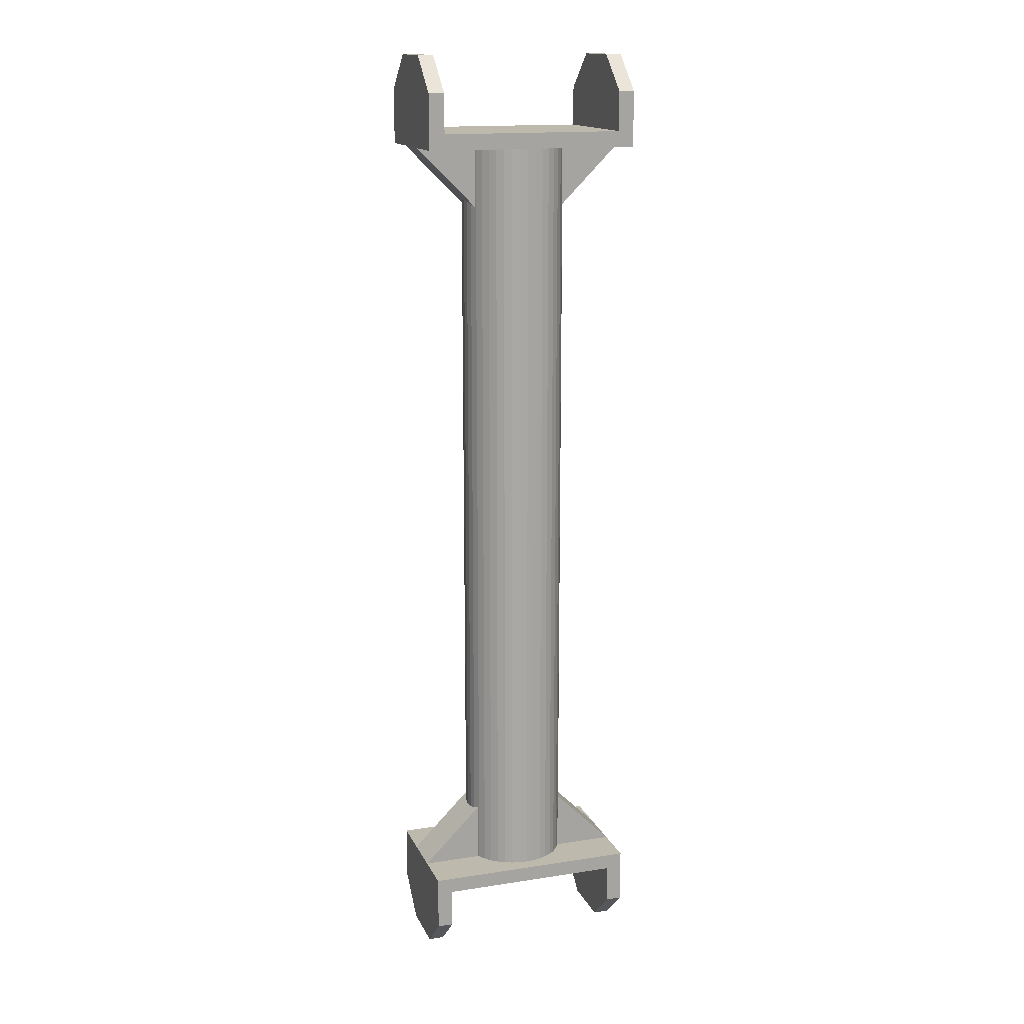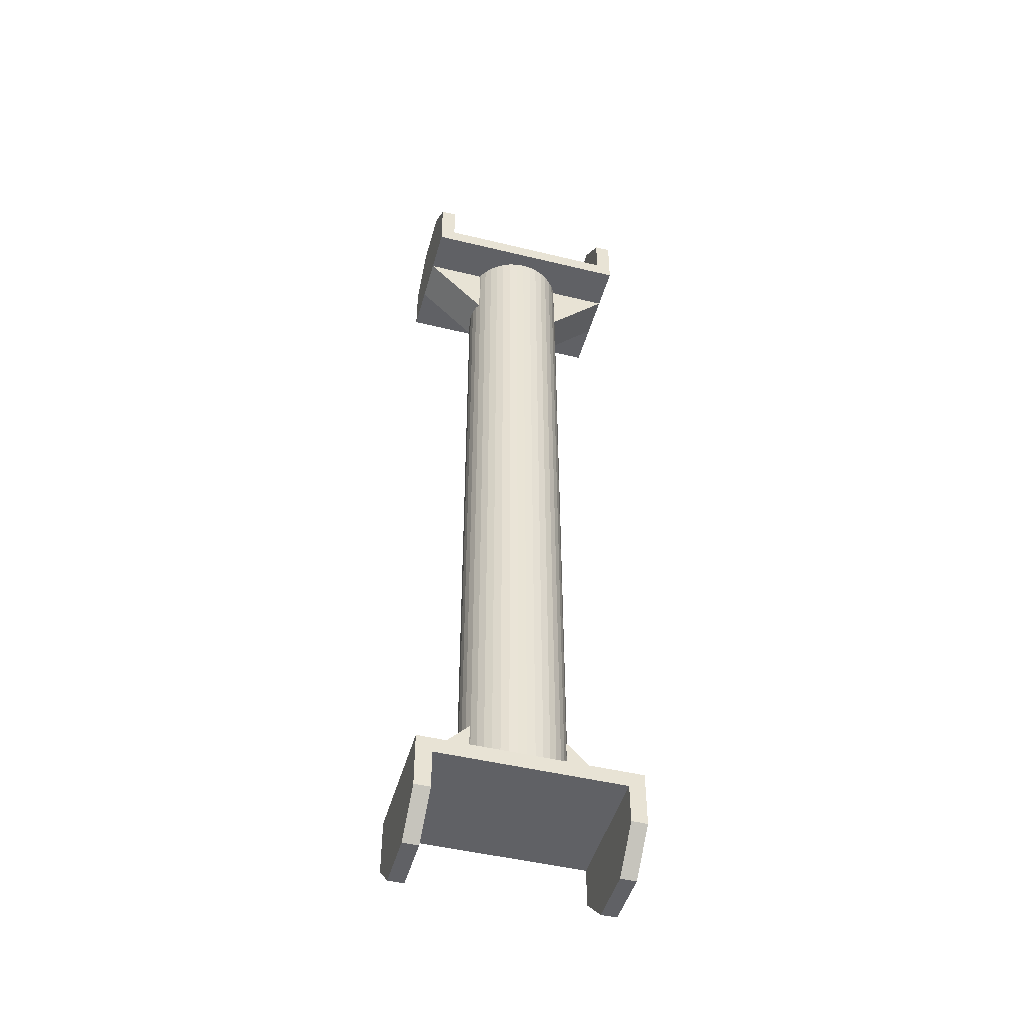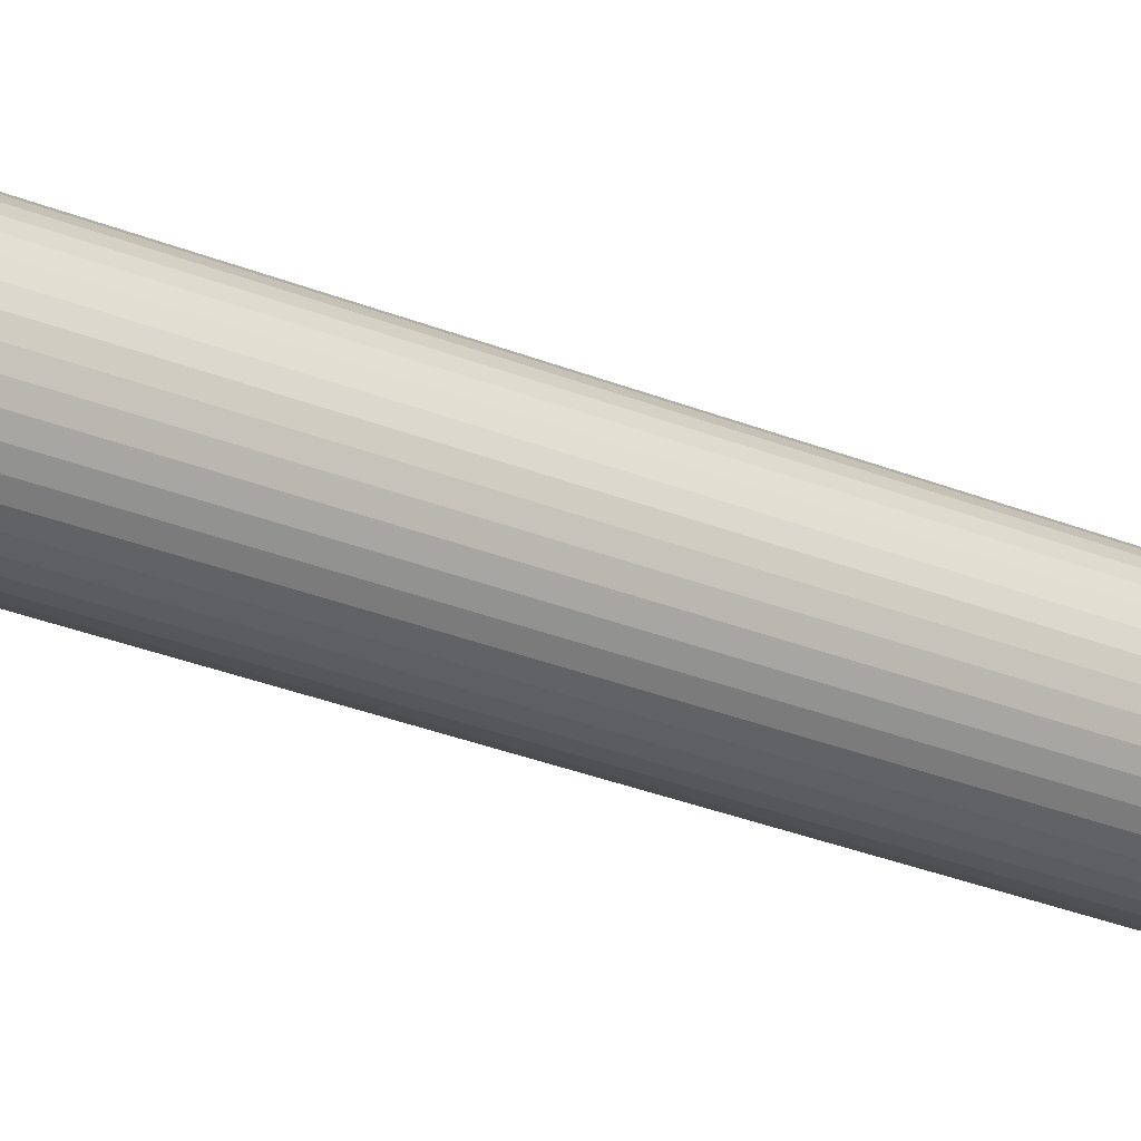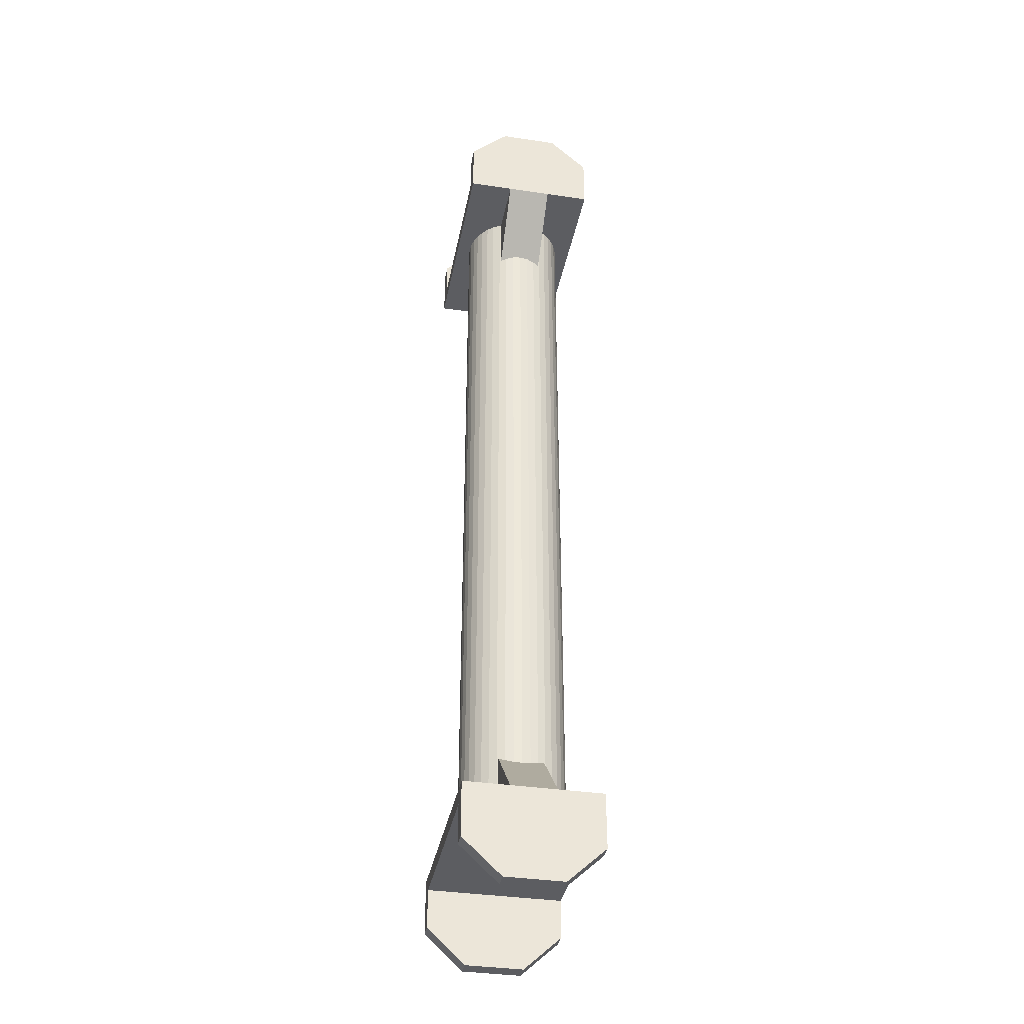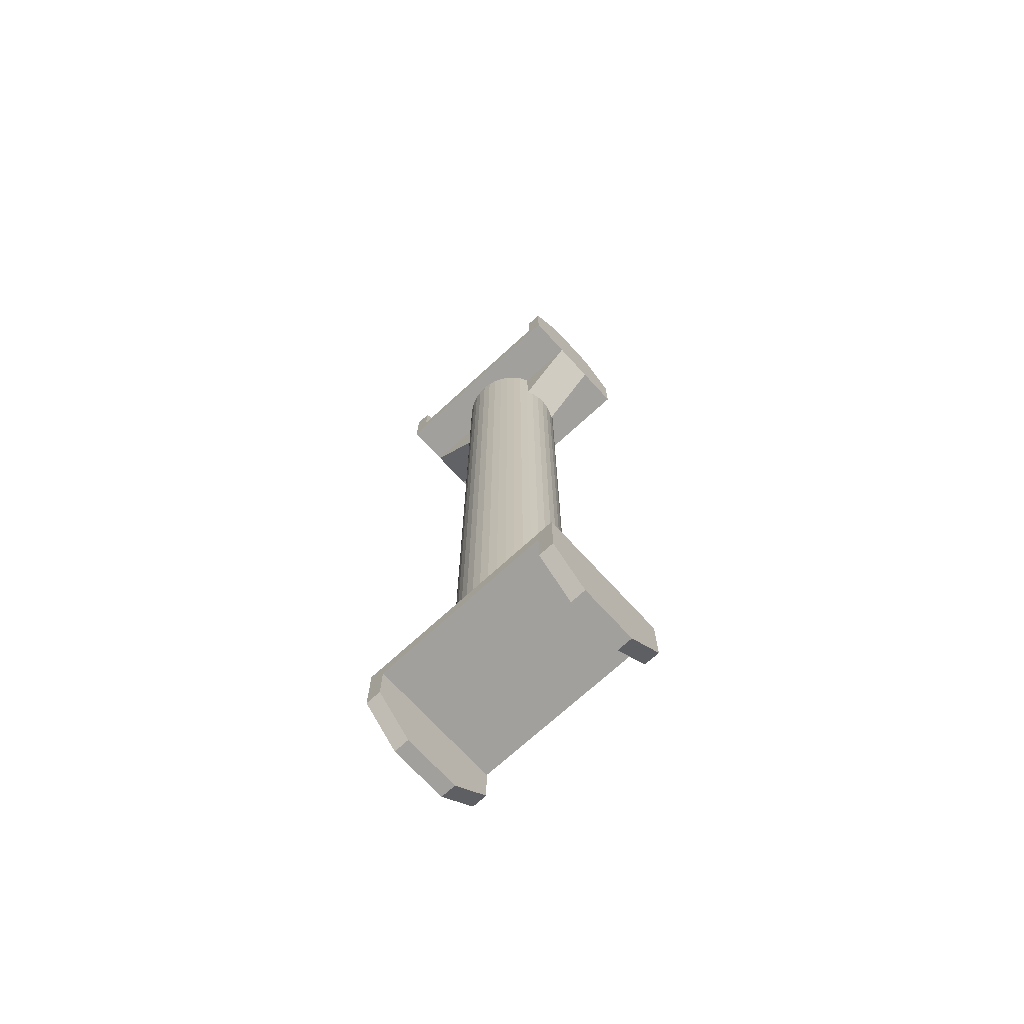
<metadata>
{"format":"obj","ext":"obj","renderer":"f3d","projection":"perspective","resolution":1024,"background":"white","views":[{"elev":15.3,"azim":-18.3,"up":"+Y"},{"elev":-47.2,"azim":-15.4,"up":"+Y"},{"elev":-30.4,"azim":-120.4,"up":"+Z"},{"elev":-37.0,"azim":-100.8,"up":"+Y"},{"elev":-71.6,"azim":42.5,"up":"+Y"}]}
</metadata>
<code>
o element_2_3.001
v -17.5 -9e-06 -12.75
v 17.5 8e-06 -12.75
v -17.5 -8e-06 12.75
v 17.5 9e-06 12.75
v -17.5 3 -12.75
v 17.5 3 -12.75
v -17.5 3 12.75
v 17.5 3 12.75
v 20.5 1e-05 -12.75
v 20.5 1e-05 12.75
v 20.5 3 12.75
v 20.5 3 -12.75
v -20.5 -1e-05 12.75
v -20.5 -1e-05 -12.75
v -20.5 3 12.75
v -20.5 3 -12.75
v -17.5 -7.5 12.75
v -17.5 -7.5 -12.75
v -20.5 -7.5 12.75
v -20.5 -7.5 -12.75
v 20.5 -7.5 12.75
v 20.5 -7.5 -12.75
v 17.5 -7.5 12.75
v 17.5 -7.5 -12.75
v 17.5 -14.28 -5.5
v 20.5 -14.28 -5.5
v 17.5 -14.28 5.5
v 20.5 -14.28 5.5
v -17.5 -14.28 5.5
v -17.5 -14.28 -5.5
v -20.5 -14.28 5.5
v -20.5 -14.28 -5.5
v -5.785 138.3 4.25
v -5.785 138.3 -4.25
v -5.785 153 4.25
v -20.5 153 4.25
v -5.785 153 -4.25
v -20.5 153 -4.25
v 5.784 138.3 -4.25
v 5.784 138.3 4.25
v 5.784 153 -4.25
v 20.5 153 -4.25
v 5.784 153 4.25
v 20.5 153 4.25
v -3.2e-05 3 -10
v -0.000106 153 -10
v 1.564 3 -9.877
v 1.564 153 -9.877
v 3.09 3 -9.51
v 3.09 153 -9.511
v 4.54 3 -8.91
v 4.54 153 -8.91
v 5.878 3 -8.09
v 5.878 153 -8.09
v 7.071 3 -7.071
v 7.071 153 -7.071
v 8.09 3 -5.878
v 8.09 153 -5.878
v 8.91 3 -4.54
v 8.91 153 -4.54
v 9.511 3 -3.09
v 9.51 153 -3.09
v 9.877 3 -1.564
v 9.877 153 -1.564
v 10 3 0.00017
v 10 153 1.9e-05
v 9.877 3 1.565
v 9.877 153 1.564
v 9.511 3 3.09
v 9.51 153 3.09
v 8.91 3 4.54
v 8.91 153 4.54
v 8.09 3 5.878
v 8.09 153 5.878
v 7.071 3 7.071
v 7.071 153 7.071
v 5.878 3 8.09
v 5.878 153 8.09
v 4.54 3 8.91
v 4.54 153 8.91
v 3.09 3 9.511
v 3.09 153 9.511
v 1.564 3 9.877
v 1.564 153 9.877
v -3.4e-05 3 10
v -0.000109 153 10
v -1.564 3 9.877
v -1.564 153 9.877
v -3.09 3 9.511
v -3.09 153 9.511
v -4.54 3 8.91
v -4.54 153 8.91
v -5.878 3 8.09
v -5.878 153 8.09
v -7.071 3 7.071
v -7.071 153 7.071
v -8.09 3 5.878
v -8.09 153 5.878
v -8.91 3 4.54
v -8.91 153 4.54
v -9.511 3 3.09
v -9.511 153 3.09
v -9.877 3 1.565
v -9.877 153 1.564
v -10 3 0.000168
v -10 153 1.7e-05
v -9.877 3 -1.564
v -9.877 153 -1.564
v -9.511 3 -3.09
v -9.511 153 -3.09
v -8.91 3 -4.54
v -8.91 153 -4.54
v -8.09 3 -5.878
v -8.09 153 -5.878
v -7.071 3 -7.071
v -7.071 153 -7.071
v -5.878 3 -8.09
v -5.878 153 -8.09
v -4.54 3 -8.91
v -4.54 153 -8.91
v -3.09 3 -9.51
v -3.09 153 -9.511
v -1.564 3 -9.877
v -1.564 153 -9.877
v -5.784 17.72 -4.25
v -5.784 17.72 4.25
v -5.784 3 -4.25
v -20.5 3 -4.25
v -5.784 3 4.25
v -20.5 3 4.25
v 5.784 17.72 4.25
v 5.784 17.72 -4.25
v 5.784 3 4.25
v 20.5 3 4.25
v 5.784 3 -4.25
v 20.5 3 -4.25
v 20.5 170.3 -5.5
v 20.5 170.3 5.5
v 17.5 170.3 -5.5
v 17.5 170.3 5.5
v -20.5 170.3 5.5
v -17.5 170.3 5.5
v -20.5 170.3 -5.5
v -17.5 170.3 -5.5
v -17.5 163.5 -12.75
v -17.5 163.5 12.75
v -20.5 163.5 -12.75
v -20.5 163.5 12.75
v 20.5 163.5 -12.75
v 20.5 163.5 12.75
v 17.5 163.5 -12.75
v 17.5 163.5 12.75
v 20.5 153 -12.75
v 20.5 153 12.75
v 20.5 156 -12.75
v 20.5 156 12.75
v -20.5 153 -12.75
v -20.5 153 12.75
v -20.5 156 12.75
v -20.5 156 -12.75
v -17.5 153 12.75
v 17.5 153 12.75
v -17.5 153 -12.75
v 17.5 153 -12.75
v -17.5 156 12.75
v 17.5 156 12.75
v -17.5 156 -12.75
v 17.5 156 -12.75
f 1 2 4 3
f 3 4 8 7
f 7 8 6 5
f 5 6 2 1
f 3 7 15 13
f 11 10 9 12
f 2 6 12 9
f 8 4 10 11
f 6 8 11 12
f 13 15 16 14
f 14 1 18 20
f 7 5 16 15
f 5 1 14 16
f 20 18 30 32
f 1 3 17 18
f 13 14 20 19
f 3 13 19 17
f 2 9 22 24
f 23 24 25 27
f 9 10 21 22
f 10 4 23 21
f 4 2 24 23
f 27 25 26 28
f 21 23 27 28
f 24 22 26 25
f 22 21 28 26
f 30 29 31 32
f 19 20 32 31
f 17 19 31 29
f 18 17 29 30
f 33 36 38 34
f 33 35 36
f 37 38 36 35
f 34 38 37
f 34 37 35 33
f 39 42 44 40
f 39 41 42
f 43 44 42 41
f 40 44 43
f 40 43 41 39
f 45 46 48 47
f 47 48 50 49
f 49 50 52 51
f 51 52 54 53
f 53 54 56 55
f 55 56 58 57
f 57 58 60 59
f 59 60 62 61
f 61 62 64 63
f 63 64 66 65
f 65 66 68 67
f 67 68 70 69
f 69 70 72 71
f 71 72 74 73
f 73 74 76 75
f 75 76 78 77
f 77 78 80 79
f 79 80 82 81
f 81 82 84 83
f 83 84 86 85
f 85 86 88 87
f 87 88 90 89
f 89 90 92 91
f 91 92 94 93
f 93 94 96 95
f 95 96 98 97
f 97 98 100 99
f 99 100 102 101
f 101 102 104 103
f 103 104 106 105
f 105 106 108 107
f 107 108 110 109
f 109 110 112 111
f 111 112 114 113
f 113 114 116 115
f 115 116 118 117
f 117 118 120 119
f 119 120 122 121
f 48 46 124 122 120 118 116 114 112 110 108 106 104 102 100 98 96 94 92 90 88 86 84 82 80 78 76 74 72 70 68 66 64 62 60 58 56 54 52 50
f 121 122 124 123
f 123 124 46 45
f 45 47 49 51 53 55 57 59 61 63 65 67 69 71 73 75 77 79 81 83 85 87 89 91 93 95 97 99 101 103 105 107 109 111 113 115 117 119 121 123
f 125 128 130 126
f 125 127 128
f 129 130 128 127
f 126 130 129
f 126 129 127 125
f 131 134 136 132
f 131 133 134
f 135 136 134 133
f 132 136 135
f 132 135 133 131
f 151 152 140 139
f 152 150 138 140
f 150 149 137 138
f 139 140 138 137
f 147 148 141 143
f 145 147 143 144
f 148 146 142 141
f 142 144 143 141
f 165 167 145 146
f 159 165 146 148
f 160 159 148 147
f 146 145 144 142
f 167 160 147 145
f 166 156 150 152
f 156 155 149 150
f 168 166 152 151
f 149 151 139 137
f 164 168 155 153
f 162 164 153 154
f 155 168 151 149
f 156 154 153 155
f 163 161 158 157
f 161 165 159 158
f 167 163 157 160
f 158 159 160 157
f 166 162 154 156
f 164 163 167 168
f 162 161 163 164
f 166 165 161 162
f 168 167 165 166

</code>
